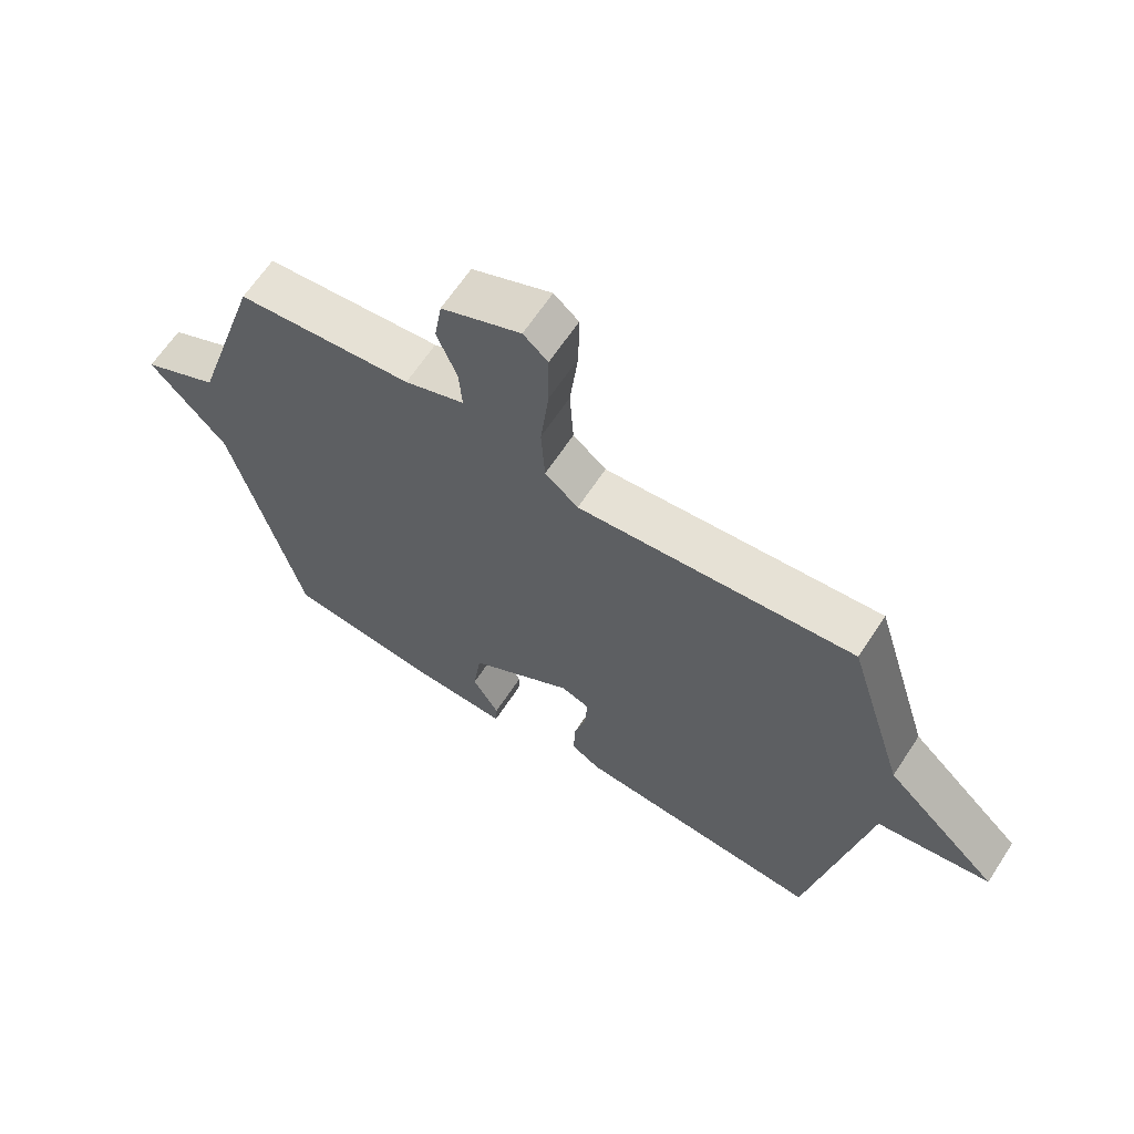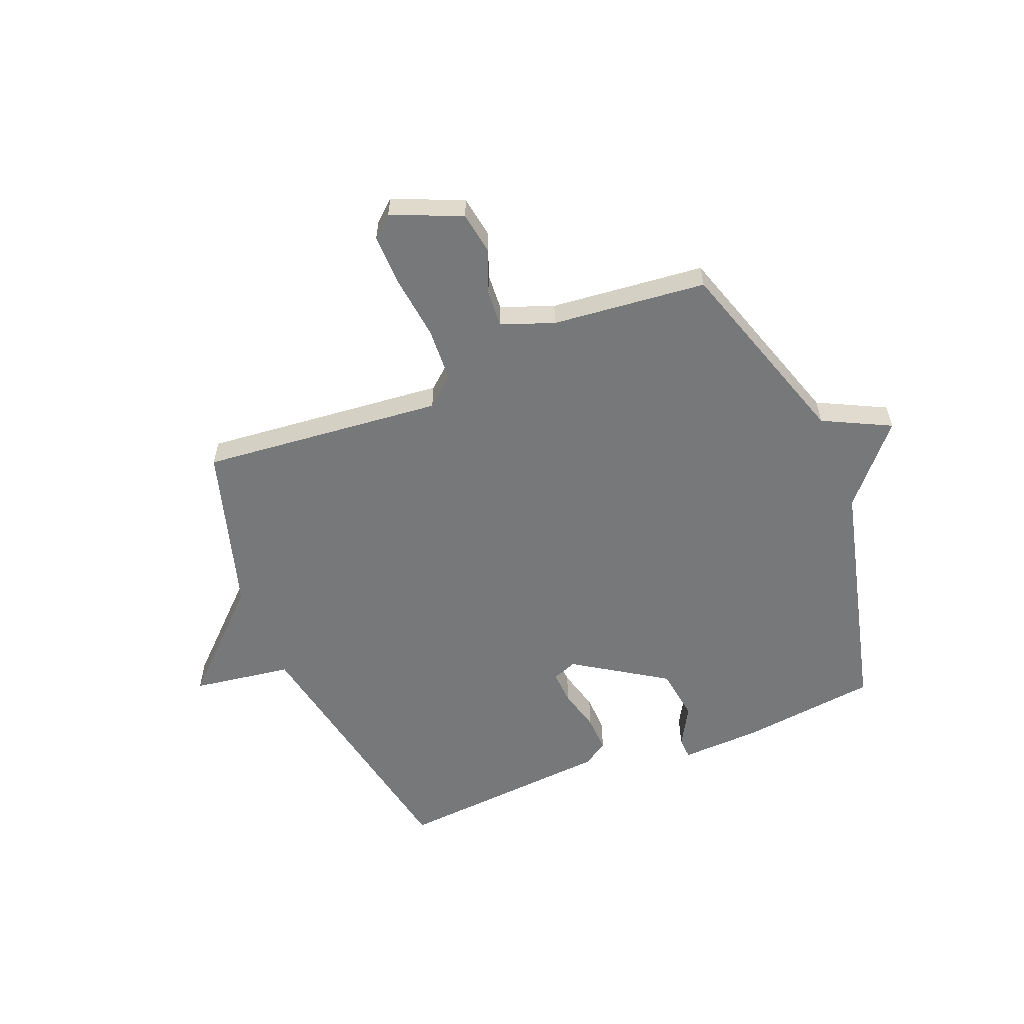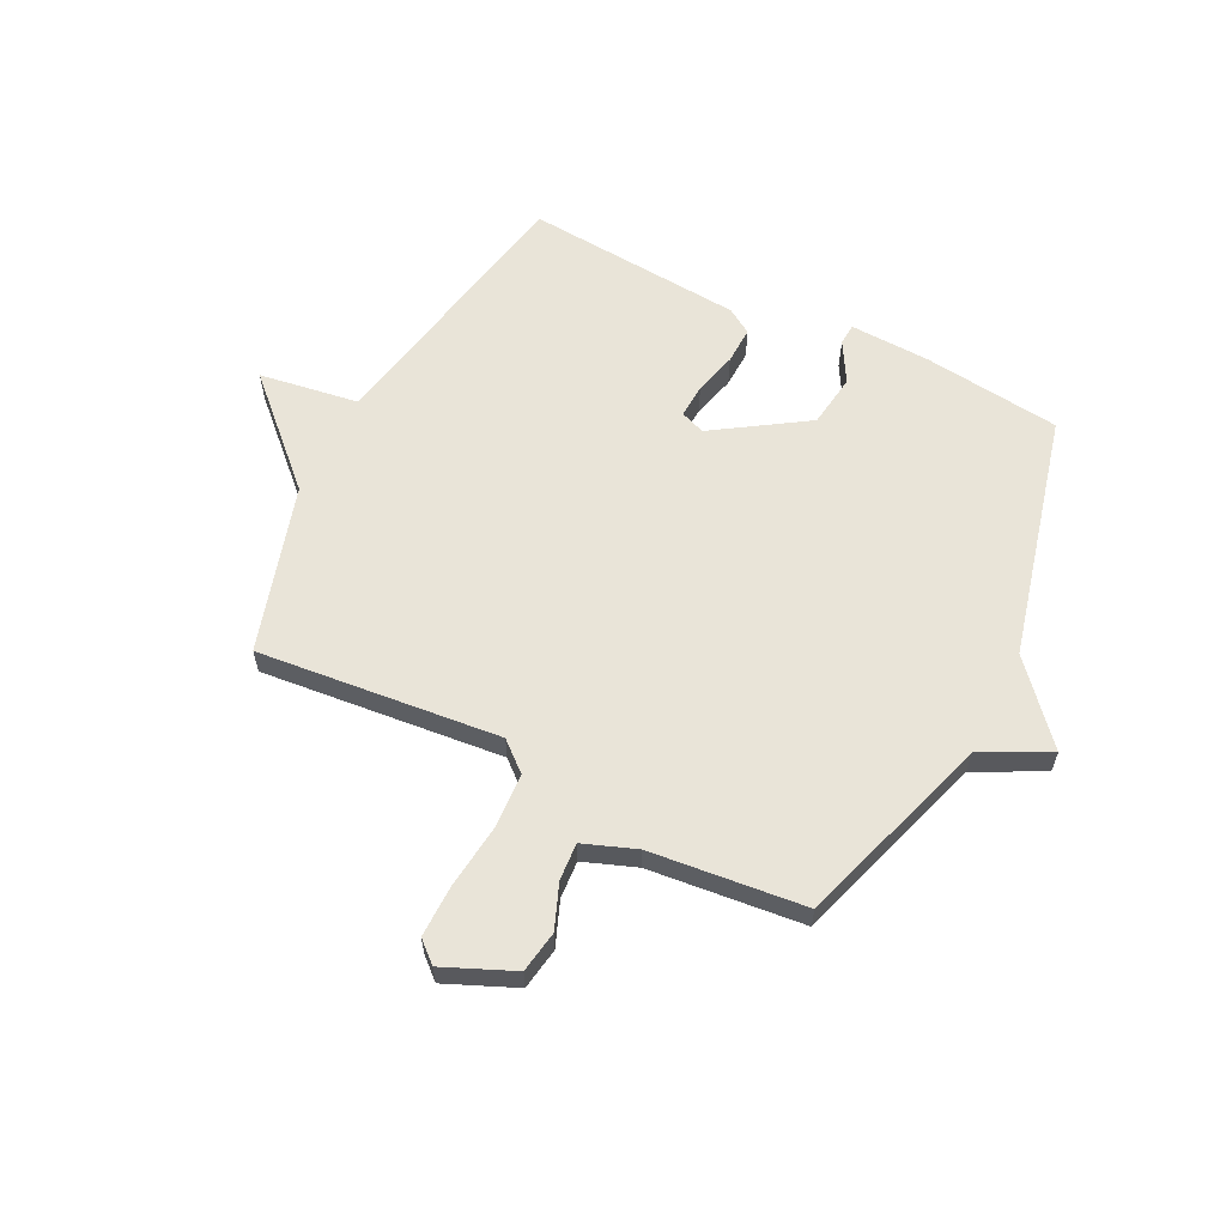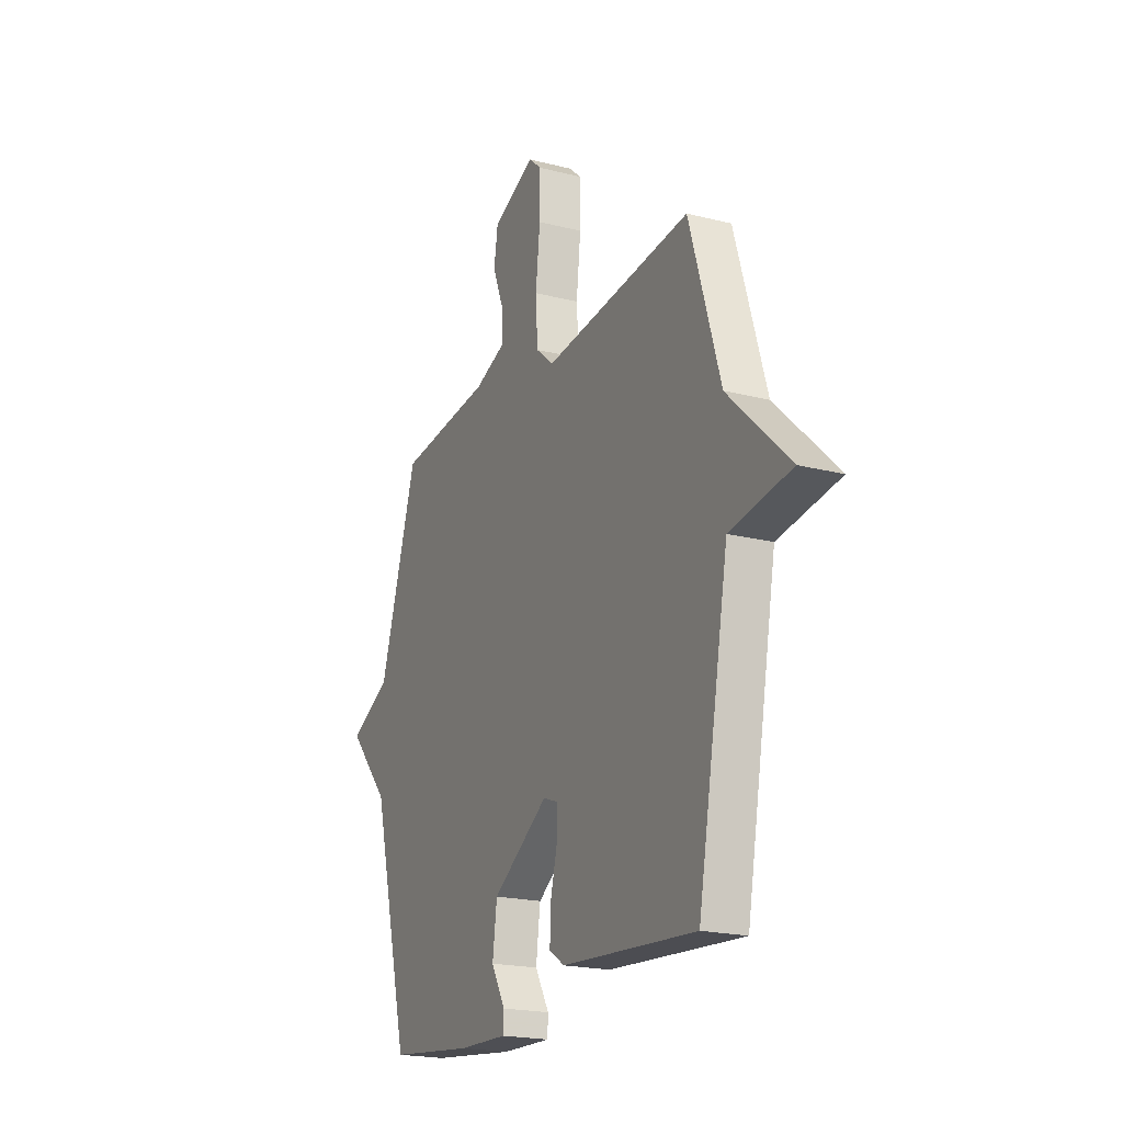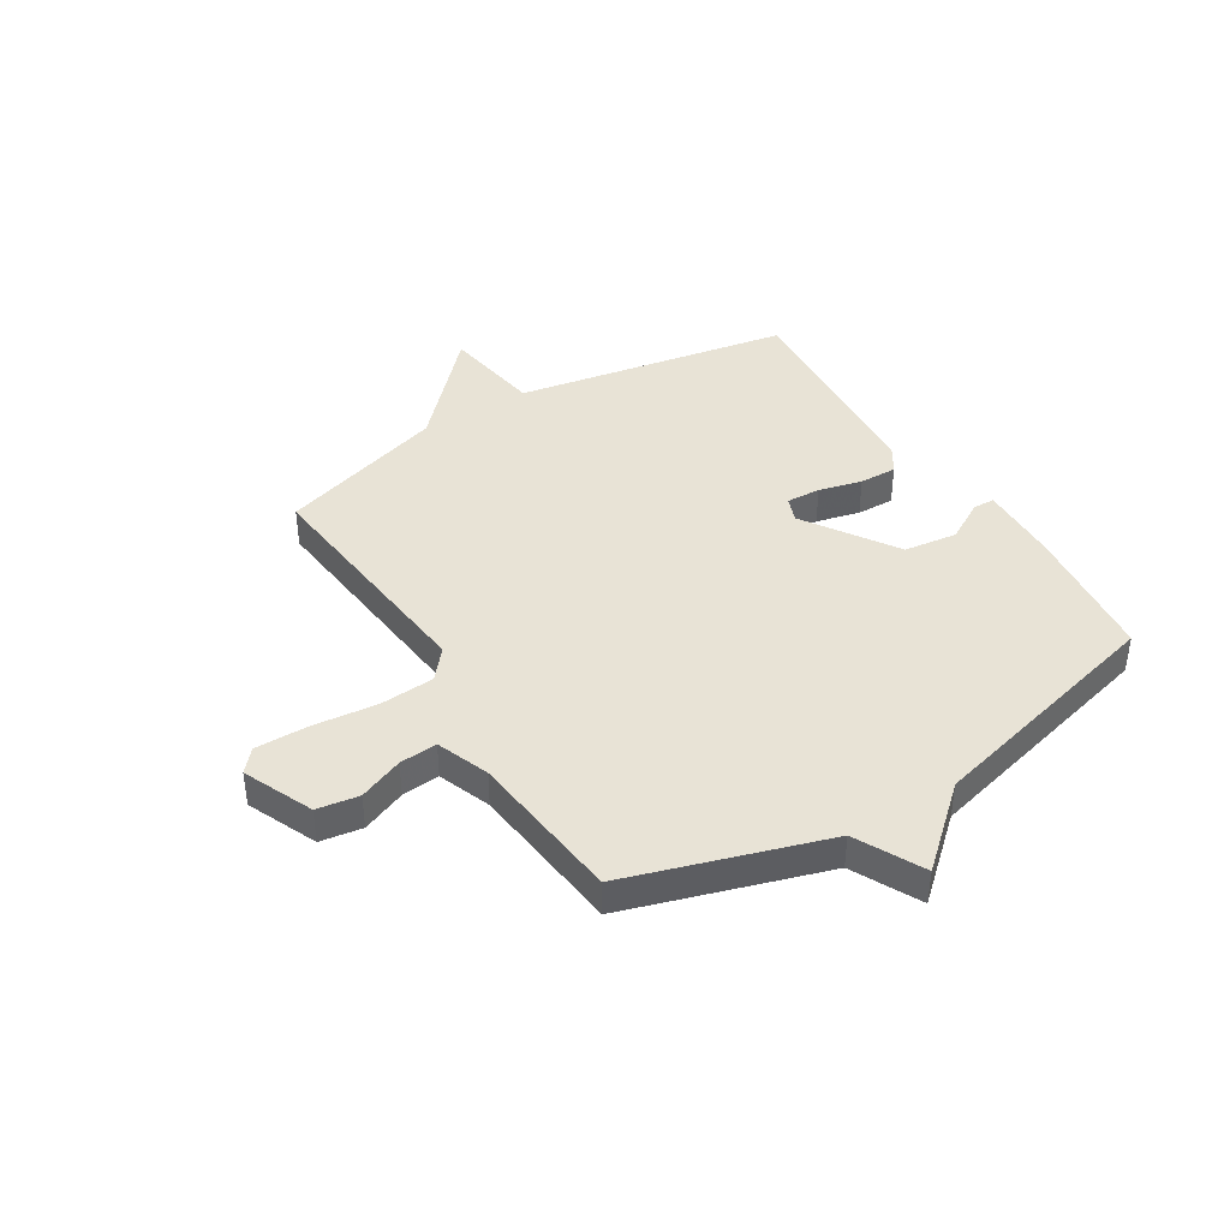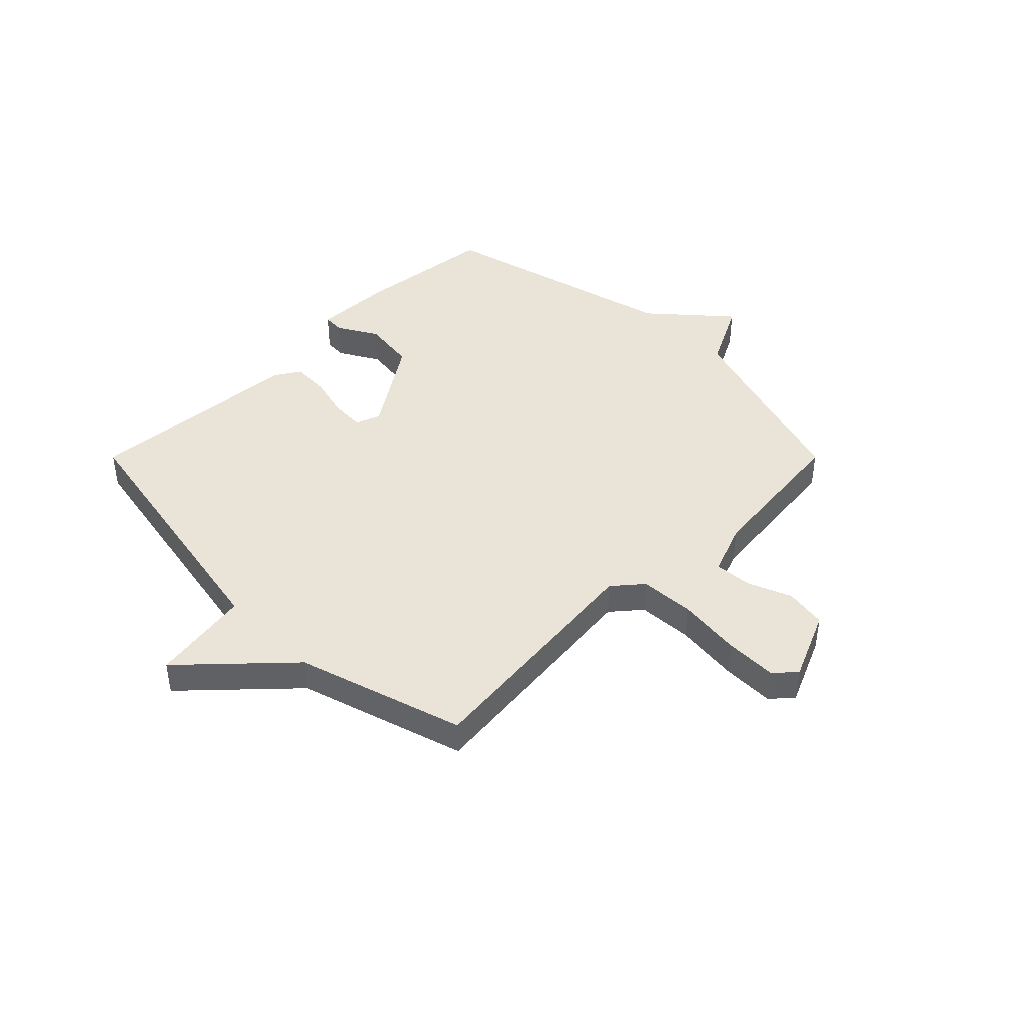
<metadata>
{"format":"obj","ext":"obj","renderer":"f3d","projection":"perspective","resolution":1024,"background":"white","views":[{"elev":64.7,"azim":-146.7,"up":"+Z"},{"elev":-57.3,"azim":22.3,"up":"+Y"},{"elev":60.2,"azim":26.8,"up":"+Y"},{"elev":-20.2,"azim":-115.1,"up":"+Z"},{"elev":41.4,"azim":58.2,"up":"+Y"},{"elev":43.3,"azim":-45.0,"up":"+Y"}]}
</metadata>
<code>
v 0.5 0.07 -0.5
v 0.249 0.07 -0.529
v 0.103 0.07 -0.534
v 0.101 0.07 -0.495
v 0.143 0.07 -0.422
v 0.13 0.07 -0.325
v -0.036 0.07 -0.216
v -0.081 0.07 -0.233
v -0.078 0.07 -0.295
v -0.058 0.07 -0.373
v -0.056 0.07 -0.441
v -0.102 0.07 -0.47
v -0.5 0.07 -0.5
v -0.592 0.07 -0.003
v -0.773 0.07 0.025
v -0.592 0.07 0.197
v -0.5 0.07 0.5
v -0.06 0.07 0.455
v -0.007 0.07 0.5
v -0.001 0.07 0.599
v -0.014 0.07 0.716
v -0.015 0.07 0.811
v 0.024 0.07 0.845
v 0.15 0.07 0.79
v 0.162 0.07 0.714
v 0.13 0.07 0.634
v 0.125 0.07 0.566
v 0.22 0.07 0.53
v 0.5 0.07 0.5
v 0.612 0.07 0.144
v 0.734 0.07 0.082
v 0.612 0.07 -0.056
v 0.5 0 -0.5
v 0.249 0 -0.529
v 0.103 0 -0.534
v 0.101 0 -0.495
v 0.143 0 -0.422
v 0.13 0 -0.325
v -0.036 0 -0.216
v -0.081 0 -0.233
v -0.078 0 -0.295
v -0.058 0 -0.373
v -0.056 0 -0.441
v -0.102 0 -0.47
v -0.5 0 -0.5
v -0.592 0 -0.003
v -0.773 0 0.025
v -0.592 0 0.197
v -0.5 0 0.5
v -0.06 0 0.455
v -0.007 0 0.5
v -0.001 0 0.599
v -0.014 0 0.716
v -0.015 0 0.811
v 0.024 0 0.845
v 0.15 0 0.79
v 0.162 0 0.714
v 0.13 0 0.634
v 0.125 0 0.566
v 0.22 0 0.53
v 0.5 0 0.5
v 0.612 0 0.144
v 0.734 0 0.082
v 0.612 0 -0.056
f 30 31 32
f 32 1 2
f 30 32 2
f 29 30 2
f 28 29 2
f 27 28 2
f 24 25 26
f 23 24 26
f 22 23 26
f 21 22 26
f 20 21 26
f 19 20 26 27
f 18 19 27 2
f 16 17 18
f 14 15 16 18
f 12 13 14
f 11 12 14
f 10 11 14
f 9 10 14
f 8 9 14
f 7 8 14 18
f 6 7 18
f 2 3 4 5
f 2 5 6
f 2 6 18
f 64 63 62
f 34 33 64
f 34 64 62
f 34 62 61
f 34 61 60
f 34 60 59
f 58 57 56
f 58 56 55
f 58 55 54
f 58 54 53
f 58 53 52
f 59 58 52 51
f 34 59 51 50
f 50 49 48
f 50 48 47 46
f 46 45 44
f 46 44 43
f 46 43 42
f 46 42 41
f 46 41 40
f 50 46 40 39
f 50 39 38
f 37 36 35 34
f 38 37 34
f 50 38 34
f 1 33 34 2
f 2 34 35 3
f 3 35 36 4
f 4 36 37 5
f 5 37 38 6
f 6 38 39 7
f 7 39 40 8
f 8 40 41 9
f 9 41 42 10
f 10 42 43 11
f 11 43 44 12
f 12 44 45 13
f 13 45 46 14
f 14 46 47 15
f 15 47 48 16
f 16 48 49 17
f 17 49 50 18
f 18 50 51 19
f 19 51 52 20
f 20 52 53 21
f 21 53 54 22
f 22 54 55 23
f 23 55 56 24
f 24 56 57 25
f 25 57 58 26
f 26 58 59 27
f 27 59 60 28
f 28 60 61 29
f 29 61 62 30
f 30 62 63 31
f 31 63 64 32
f 32 64 33 1

</code>
